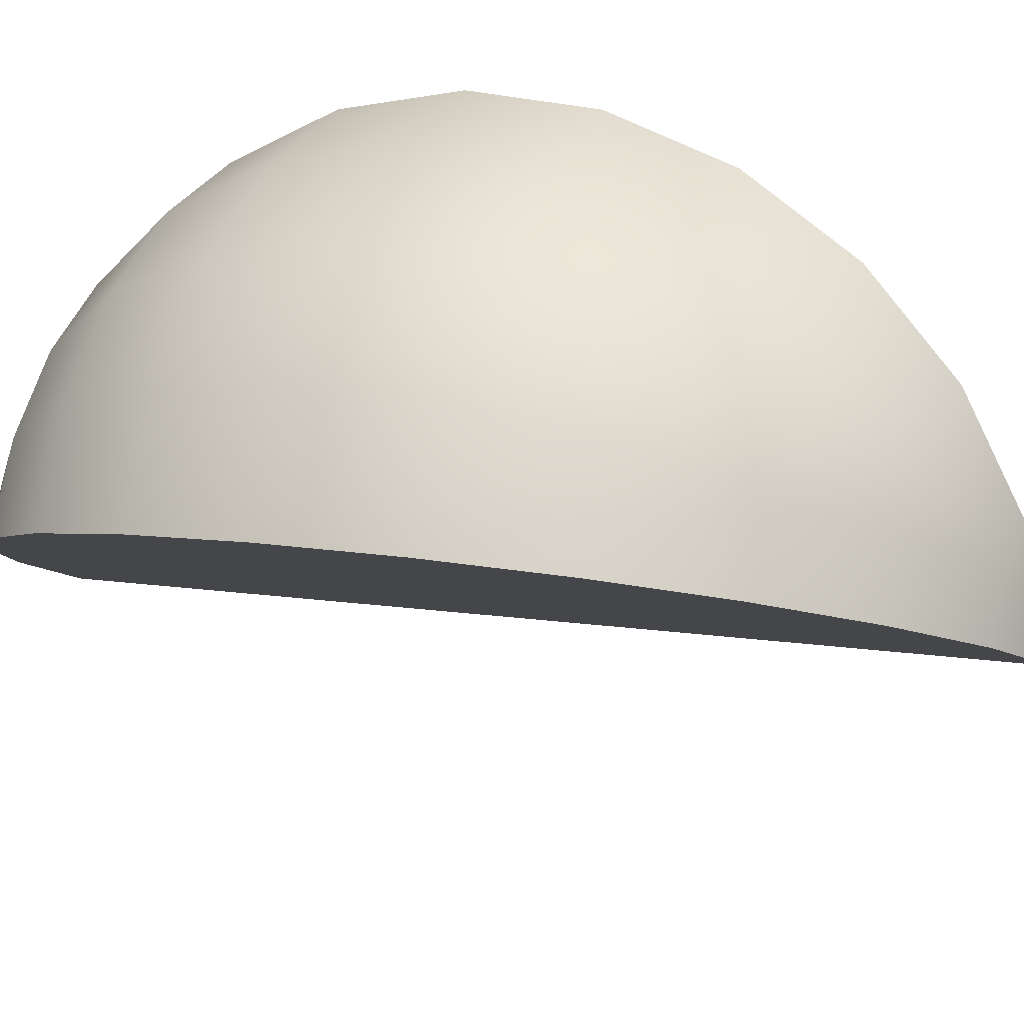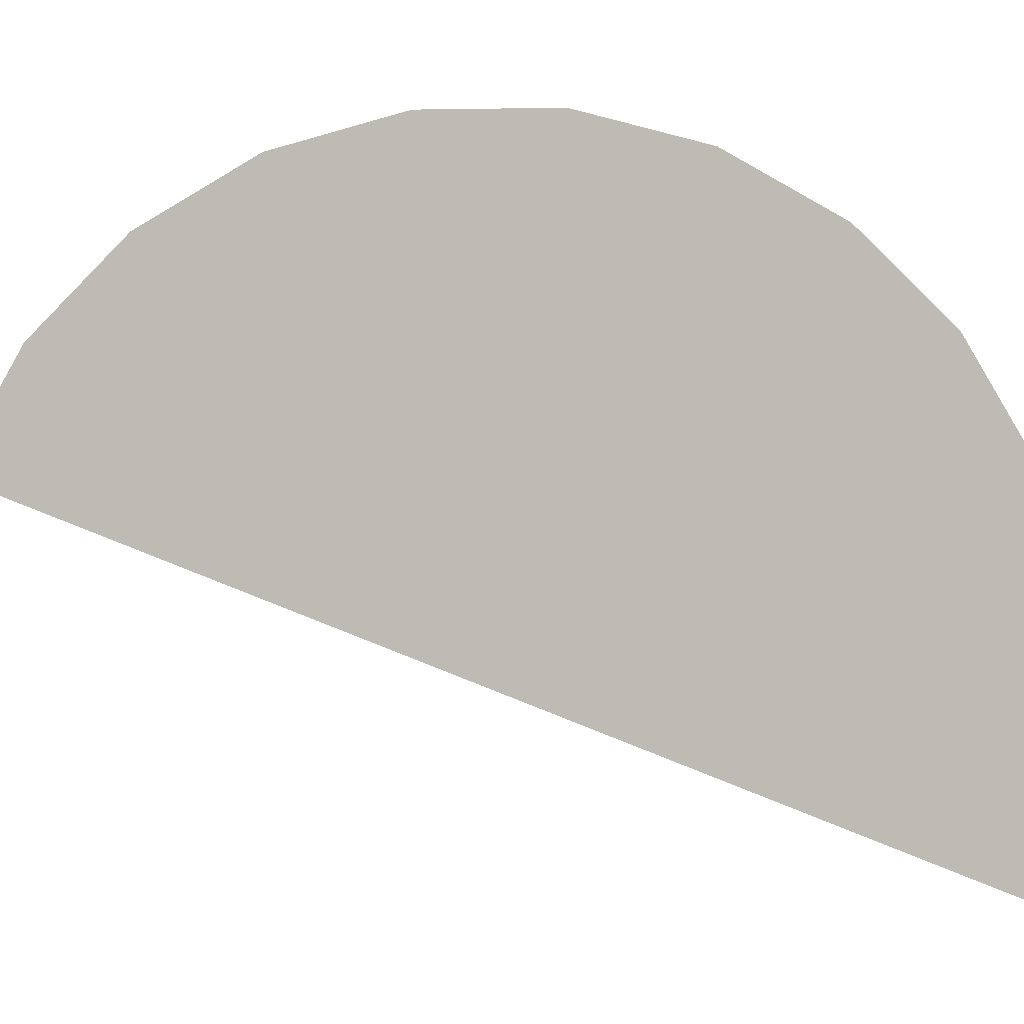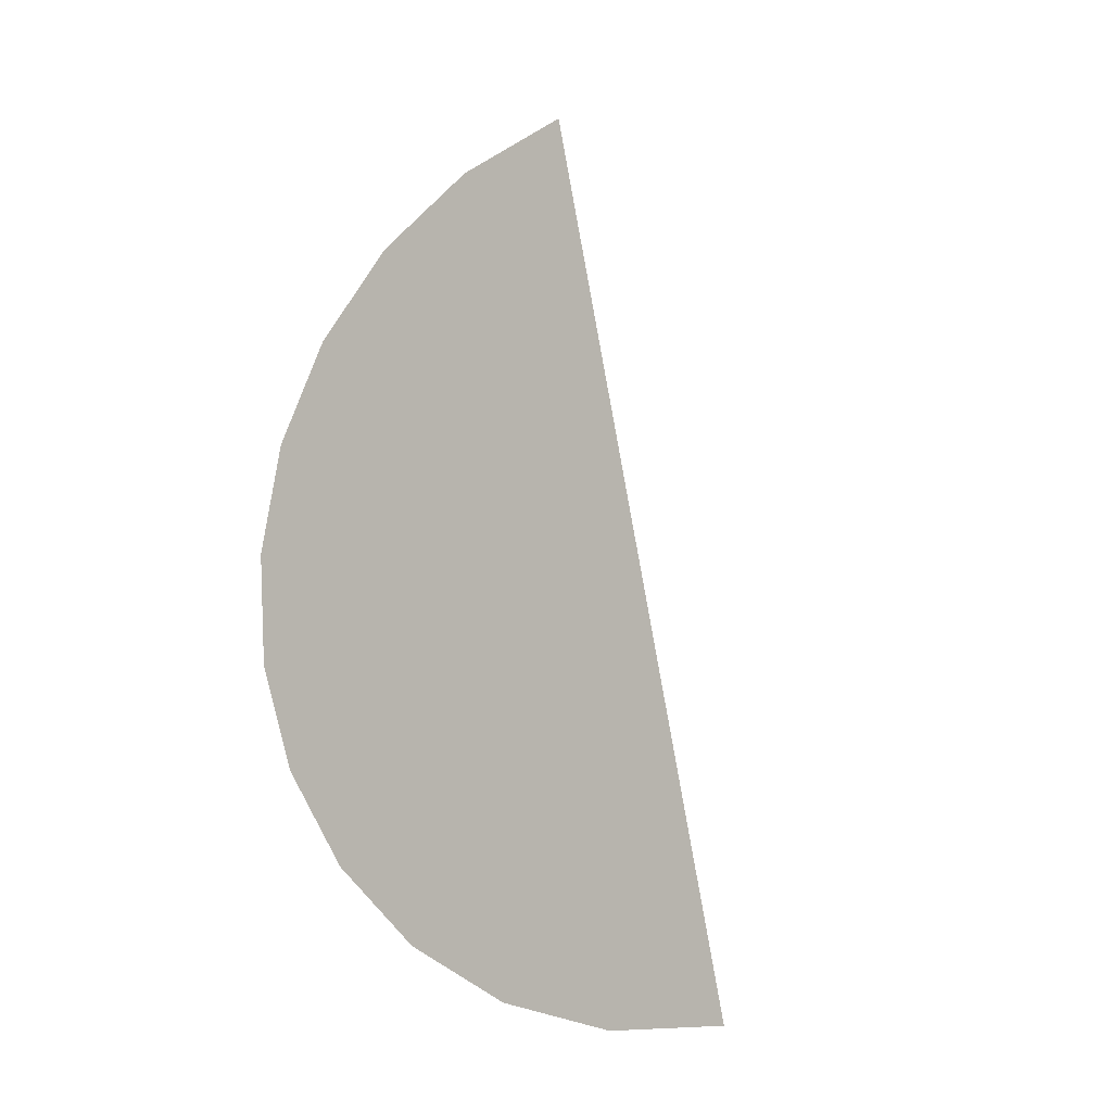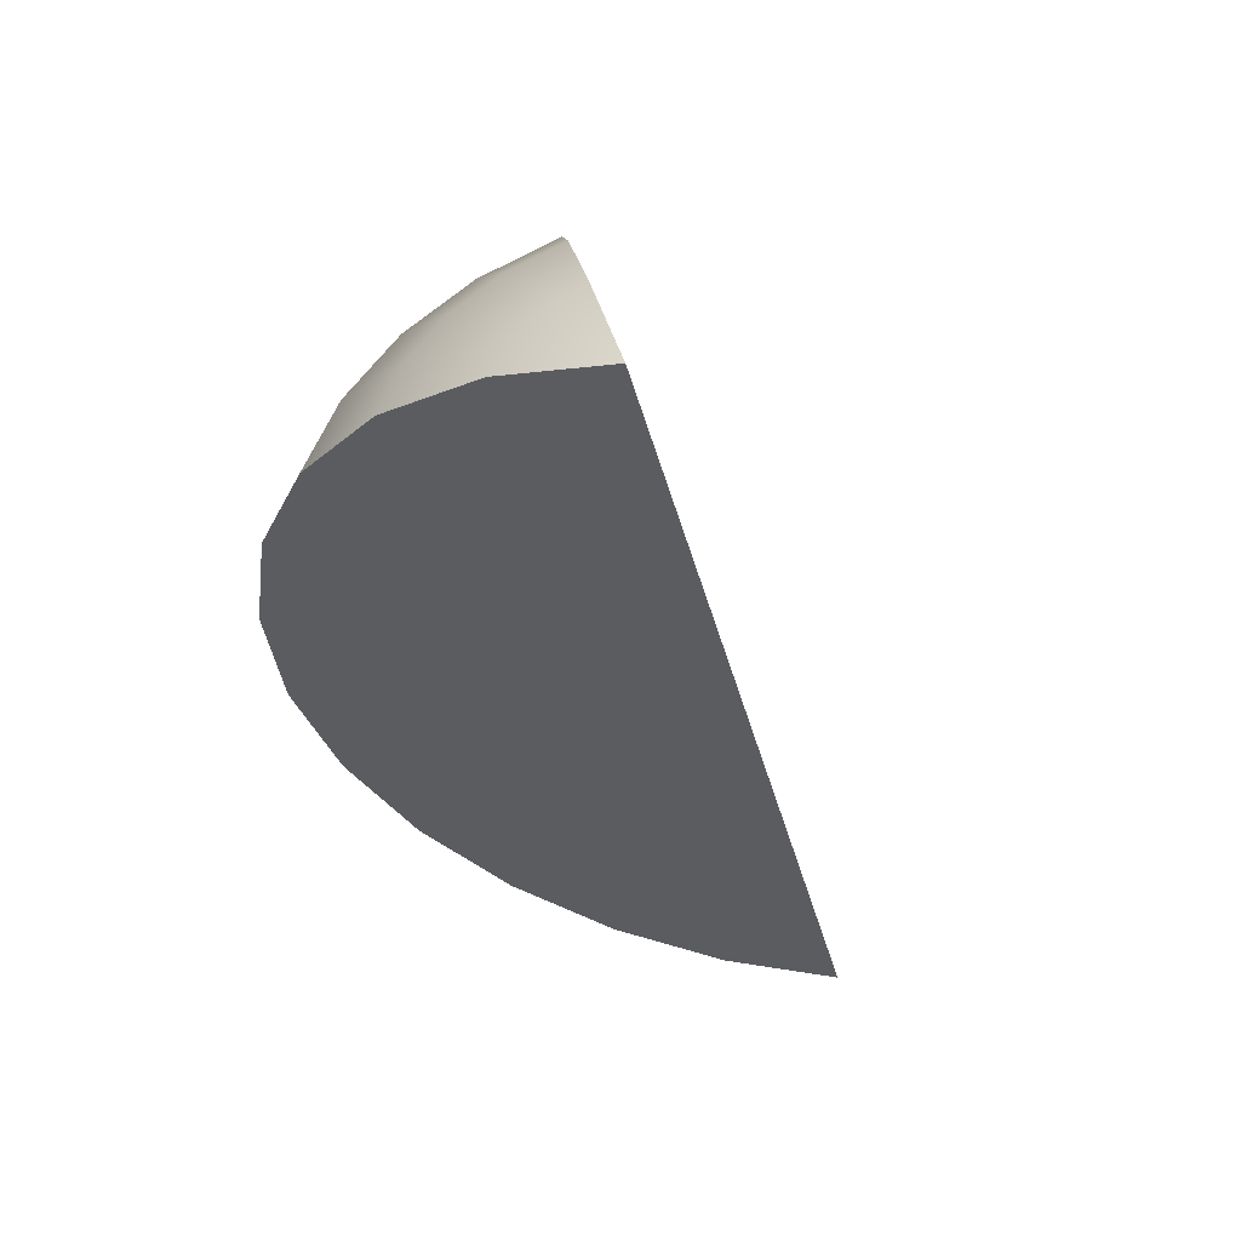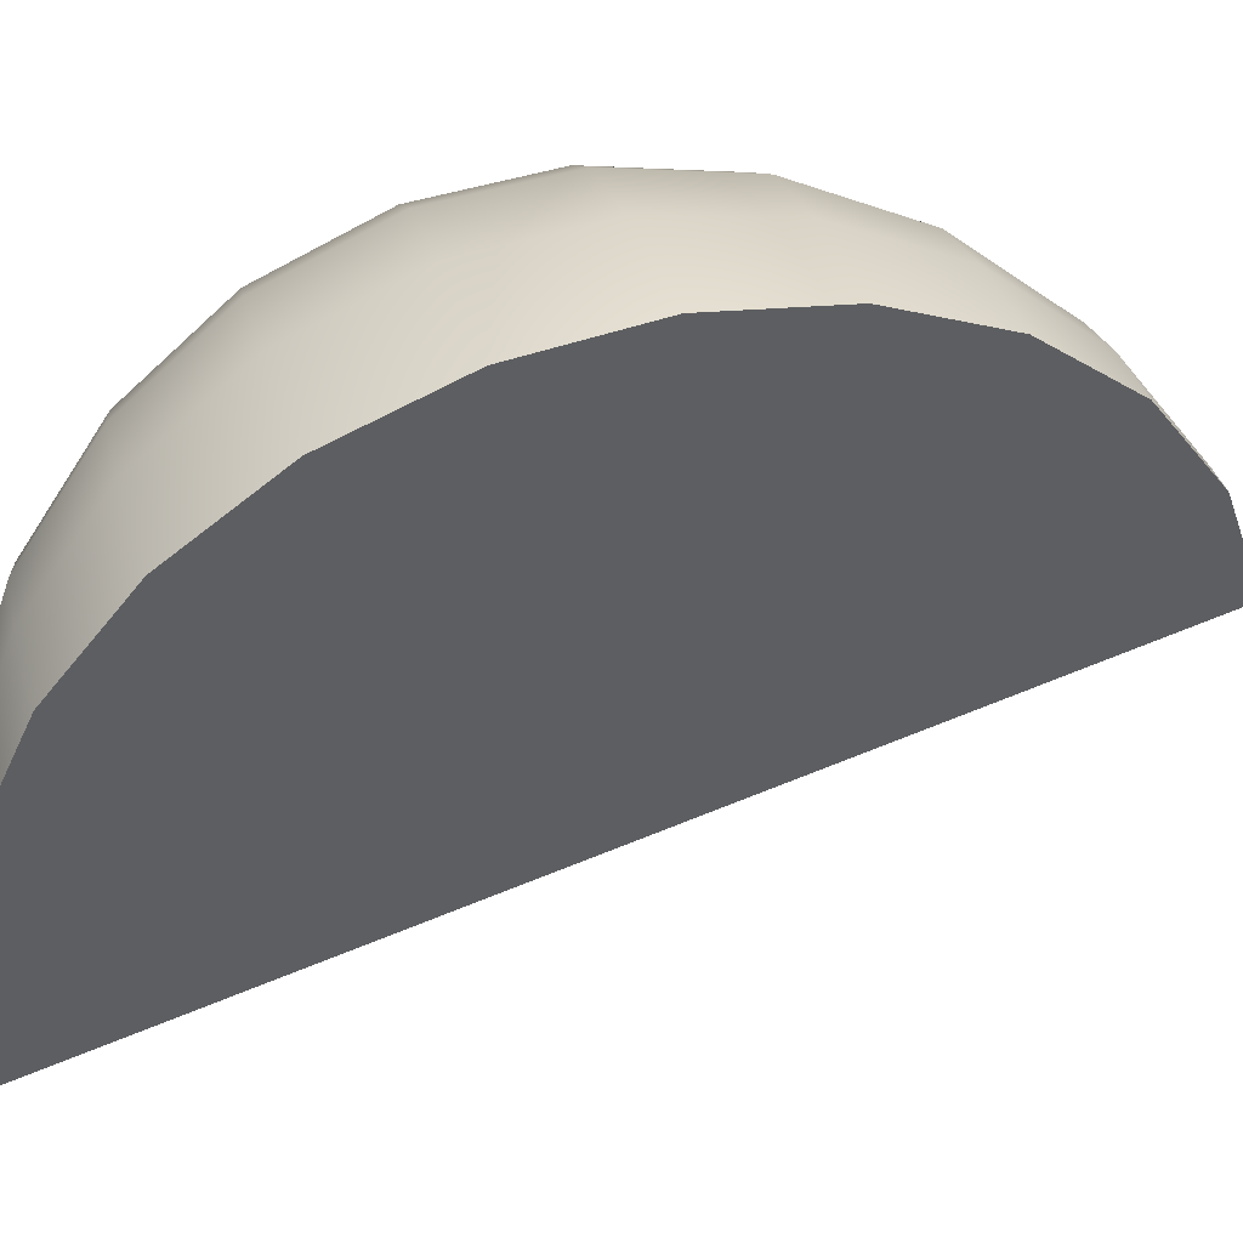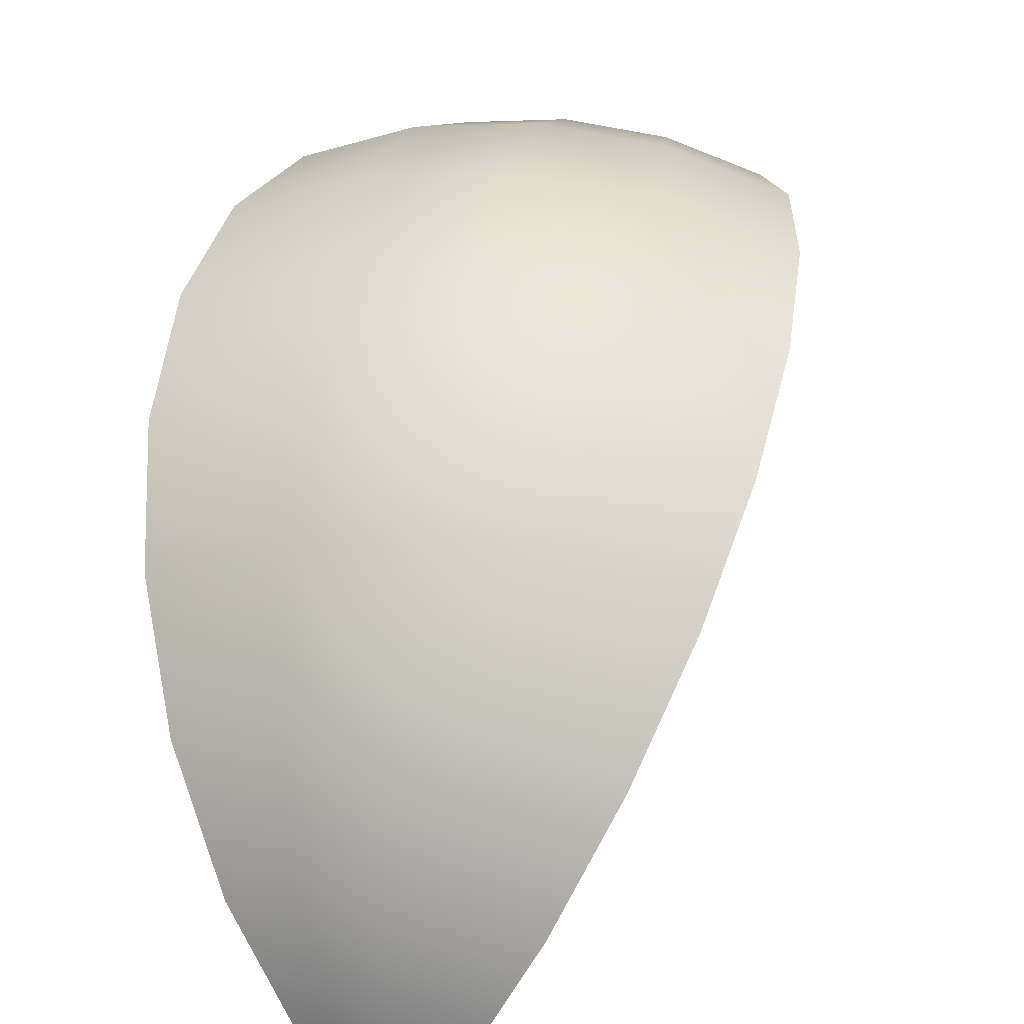
<metadata>
{"format":"obj","ext":"obj","renderer":"f3d","projection":"perspective","resolution":1024,"background":"white","views":[{"elev":55.3,"azim":-71.3,"up":"+Y"},{"elev":-22.6,"azim":79.1,"up":"+Y"},{"elev":1.3,"azim":-30.3,"up":"+Z"},{"elev":63.7,"azim":-47.8,"up":"+Z"},{"elev":15.4,"azim":-99.5,"up":"+Y"},{"elev":28.5,"azim":-168.0,"up":"+Y"}]}
</metadata>
<code>
g default
v 0.1758 -1.385 -2.588
v 0 -1.363 -2.595
v -0.1758 -1.385 -2.588
v 0.3397 -0.7215 -2.538
v 0 -0.6792 -2.553
v -0.3397 -0.7215 -2.538
v 0.4804 -0.08931 -2.315
v -1e-06 -0.0295 -2.335
v -0.4804 -0.08931 -2.315
v 0.5884 0.4685 -1.931
v -1e-06 0.5417 -1.957
v -0.5884 0.4685 -1.931
v 0.6562 0.9138 -1.415
v 0 0.9955 -1.443
v -0.6562 0.9138 -1.415
v 0.6794 1.216 -0.8006
v -1e-06 1.301 -0.8297
v -0.6794 1.216 -0.8006
v 0.6562 1.355 -0.13
v 0 1.437 -0.1581
v -0.6562 1.355 -0.13
v 0.5884 1.322 0.551
v -1e-06 1.395 0.5258
v -0.5884 1.322 0.551
v 0.4804 1.117 1.196
v -1e-06 1.177 1.176
v -0.4804 1.117 1.196
v 0.3397 0.7564 1.761
v 0 0.7987 1.747
v -0.3397 0.7564 1.761
v 0.1758 0.2633 2.208
v 0 0.2852 2.201
v -0.1758 0.2633 2.208
v 0.6562 -0.8455 -2.496
v 0.3397 -1.449 -2.566
v -0.3397 -1.449 -2.566
v -0.6563 -0.8455 -2.496
v 0.9281 -0.2647 -2.254
v -0.9281 -0.2647 -2.254
v 1.137 0.2537 -1.858
v -1.137 0.2537 -1.858
v 1.268 0.6743 -1.333
v -1.268 0.6743 -1.333
v 1.312 0.9684 -0.7154
v -1.312 0.9684 -0.7154
v 1.268 1.116 -0.04771
v -1.268 1.116 -0.04771
v 1.137 1.107 0.6248
v -1.137 1.107 0.6248
v 0.9281 0.942 1.256
v -0.9281 0.942 1.256
v 0.6562 0.6324 1.804
v -0.6563 0.6324 1.804
v 0.3397 0.1991 2.23
v -0.3397 0.1991 2.23
v 0 -2.035 -2.459
v 0 -0.3283 2.506
v -4.8e-05 -1.92 -2.126
v 2.7e-05 -1.785 -1.732
v 8.6e-05 -1.608 -1.218
v 0.000122 -1.402 -0.619
v 0.000136 -1.181 0.02352
v 0.000122 -0.9606 0.666
v -6e-06 -0.7549 1.265
v 2.7e-05 -0.5781 1.779
v -4.8e-05 -0.4426 2.173
v -0.3397 -1.364 -2.318
v -0.3397 -1.228 -1.923
v -0.3396 -1.052 -1.409
v -0.3396 -0.8459 -0.8102
v -0.3396 -0.625 -0.1677
v -0.3396 -0.4042 0.4748
v -0.3397 -0.1985 1.074
v -0.3397 -0.02173 1.588
v -0.3397 0.1139 1.982
v -0.9281 -0.08795 -1.74
v -0.928 0.1178 -1.141
v -0.928 0.3387 -0.499
v -0.928 0.5595 0.1435
v -0.9281 0.7653 0.7423
v -0.6562 -0.7099 -2.101
v -0.6562 -0.5332 -1.587
v -0.6562 -0.3274 -0.9884
v -0.6562 -0.1066 -0.3459
v -0.6562 0.1143 0.2966
v -0.6562 0.3201 0.8953
v -0.6562 0.4968 1.409
v -1.137 0.4595 -1.259
v -1.137 0.6803 -0.6164
v -1.137 0.9012 0.02611
v 0.3397 -1.364 -2.318
v 0.3397 -1.228 -1.923
v 0.3397 -1.052 -1.409
v 0.3398 -0.8459 -0.8102
v 0.3398 -0.6251 -0.1677
v 0.3398 -0.4042 0.4748
v 0.3397 -0.1985 1.074
v 0.3397 -0.02174 1.588
v 0.3397 0.1139 1.982
v 0.6563 0.4968 1.409
v 0.6562 0.3201 0.8953
v 0.6563 0.1143 0.2966
v 0.6563 -0.1066 -0.3459
v 0.6563 -0.3274 -0.9884
v 0.6563 -0.5332 -1.587
v 0.6563 -0.7099 -2.101
v 0.9281 -0.08795 -1.74
v 0.9281 0.1178 -1.141
v 0.9281 0.3387 -0.499
v 0.9281 0.5595 0.1435
v 0.9281 0.7653 0.7423
v 1.137 0.9012 0.02611
v 1.137 0.6803 -0.6164
v 1.137 0.4595 -1.259
g FoodHat
f 35 1 4 34
f 1 2 5 4
f 2 3 6 5
f 3 36 37 6
f 34 4 7 38
f 4 5 8 7
f 5 6 9 8
f 6 37 39 9
f 38 7 10 40
f 7 8 11 10
f 8 9 12 11
f 9 39 41 12
f 40 10 13 42
f 10 11 14 13
f 11 12 15 14
f 12 41 43 15
f 42 13 16 44
f 13 14 17 16
f 14 15 18 17
f 15 43 45 18
f 44 16 19 46
f 16 17 20 19
f 17 18 21 20
f 18 45 47 21
f 46 19 22 48
f 19 20 23 22
f 20 21 24 23
f 21 47 49 24
f 48 22 25 50
f 22 23 26 25
f 23 24 27 26
f 24 49 51 27
f 50 25 28 52
f 25 26 29 28
f 26 27 30 29
f 27 51 53 30
f 52 28 31 54
f 28 29 32 31
f 29 30 33 32
f 30 53 55 33
f 1 35 56
f 2 1 56
f 3 2 56
f 36 3 56
f 54 31 57
f 31 32 57
f 32 33 57
f 33 55 57
f 35 91 58 56
f 37 36 67
f 91 92 59 58
f 39 37 81
f 92 93 60 59
f 41 39 76
f 93 94 61 60
f 43 41 88
f 94 95 62 61
f 45 43 88 89
f 95 96 63 62
f 47 45 89 90
f 96 97 64 63
f 49 47 90
f 97 98 65 64
f 51 49 80
f 98 99 66 65
f 53 51 87
f 99 54 57 66
f 55 53 75
f 67 36 56 58
f 68 67 58 59
f 69 68 59 60
f 70 69 60 61
f 71 70 61 62
f 72 71 62 63
f 73 72 63 64
f 74 73 64 65
f 75 74 65 66
f 55 75 66 57
f 76 39 81 82
f 77 76 82 83
f 78 77 83 84
f 79 78 84 85
f 80 79 85 86
f 51 80 86 87
f 81 37 67 68
f 82 81 68 69
f 83 82 69 70
f 84 83 70 71
f 85 84 71 72
f 86 85 72 73
f 87 86 73 74
f 53 87 74 75
f 88 41 76 77
f 89 88 77 78
f 90 89 78 79
f 49 90 79 80
f 35 34 91
f 34 38 106
f 38 107 105 106
f 107 108 104 105
f 108 109 103 104
f 109 110 102 103
f 110 111 101 102
f 111 50 100 101
f 50 52 100
f 52 54 99
f 100 52 99 98
f 101 100 98 97
f 102 101 97 96
f 103 102 96 95
f 104 103 95 94
f 105 104 94 93
f 106 105 93 92
f 34 106 92 91
f 38 40 107
f 40 42 114
f 42 44 113 114
f 44 46 112 113
f 46 48 112
f 48 50 111
f 112 48 111 110
f 113 112 110 109
f 114 113 109 108
f 40 114 108 107

</code>
